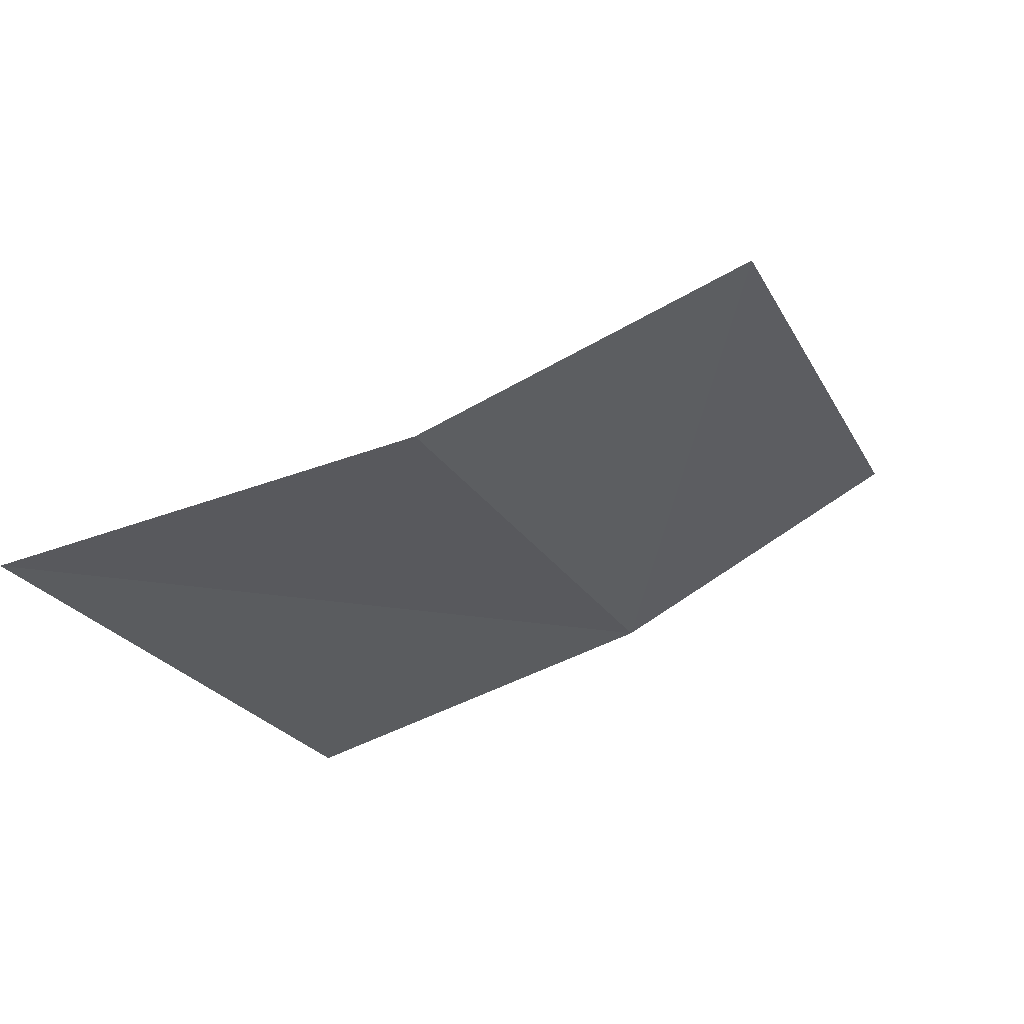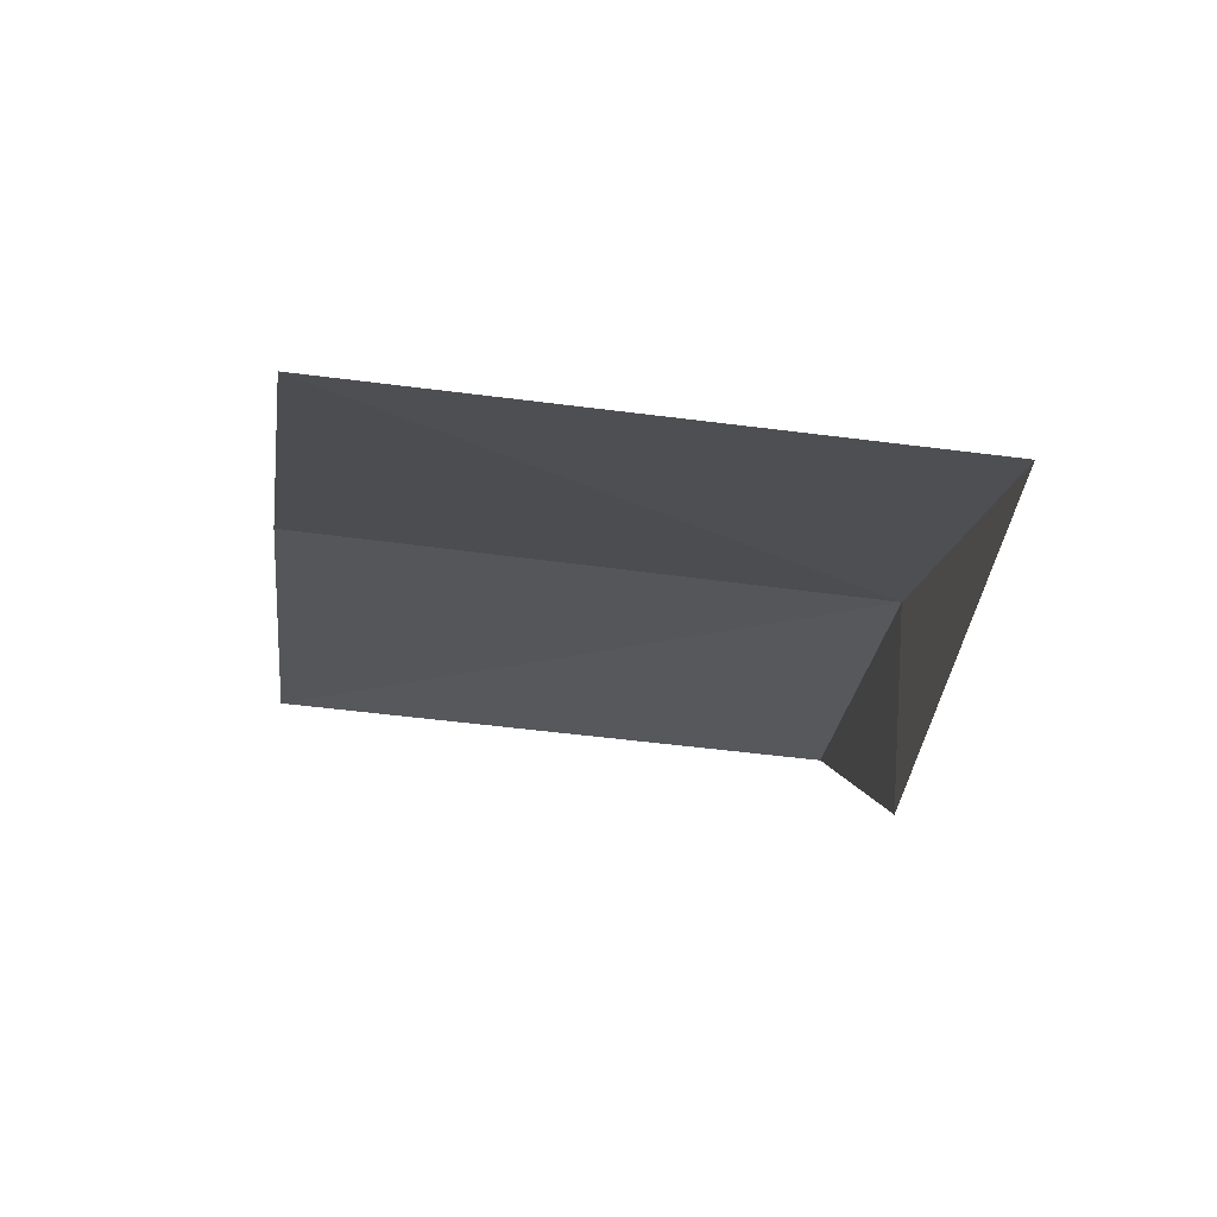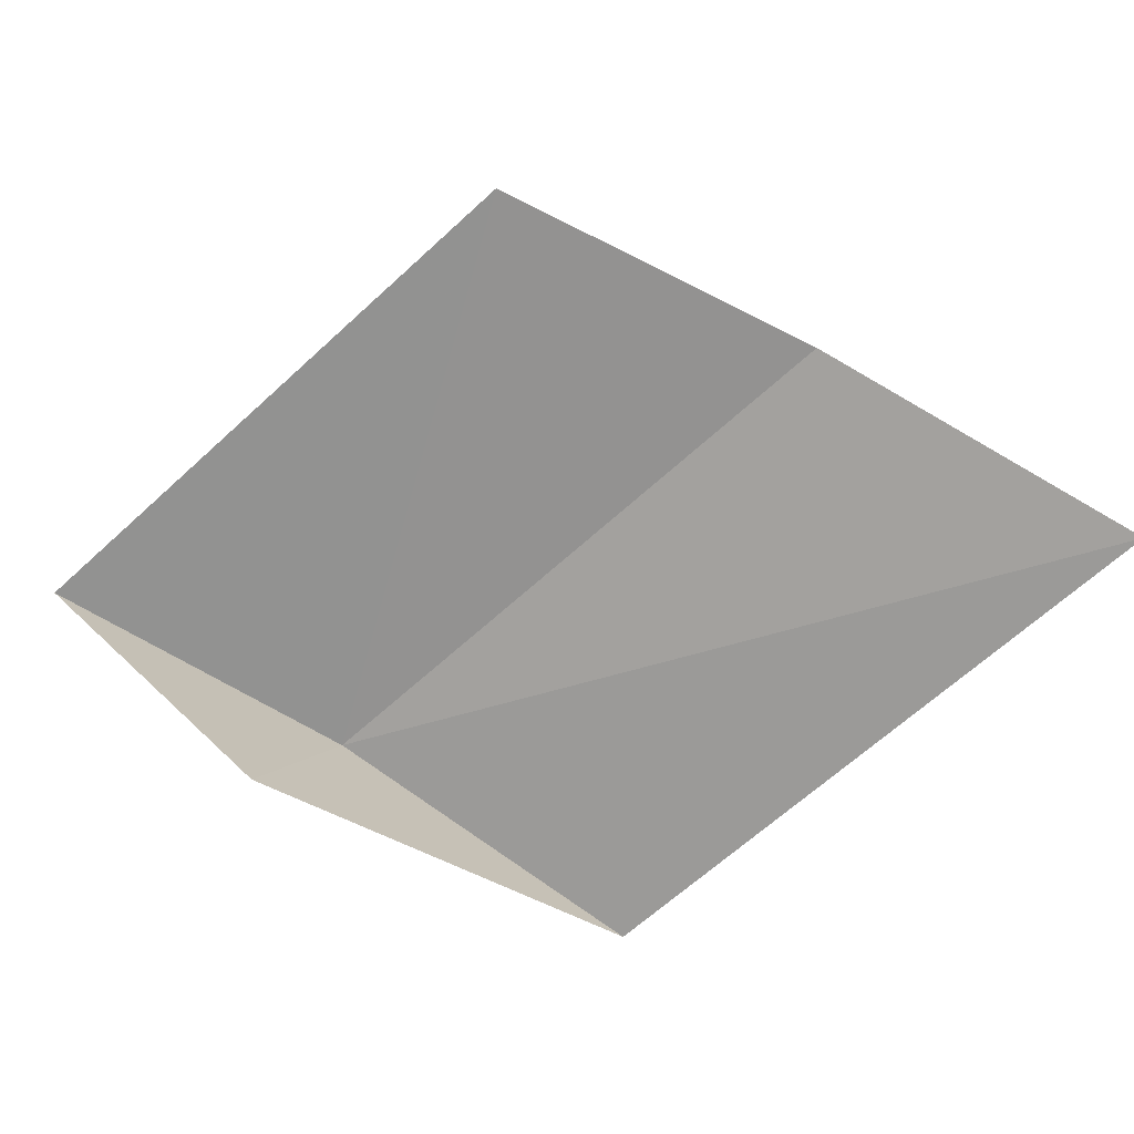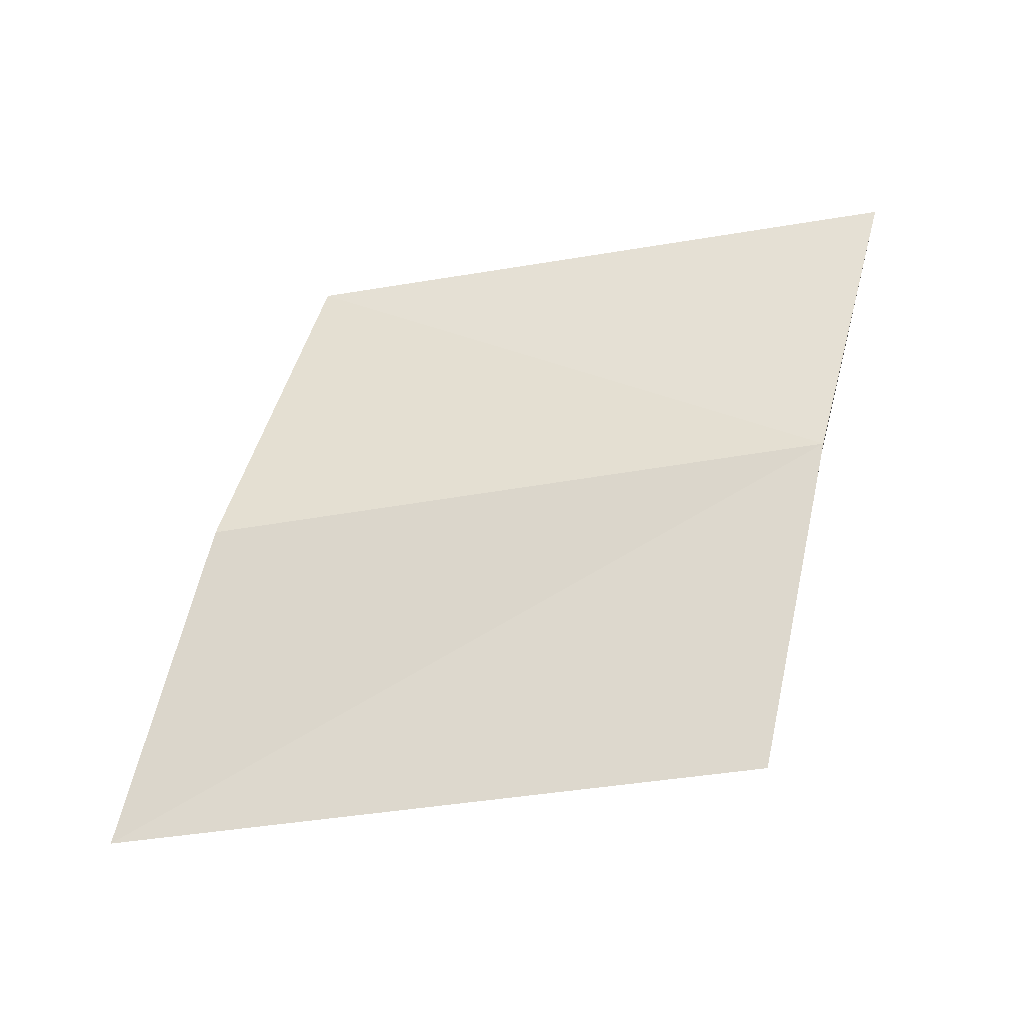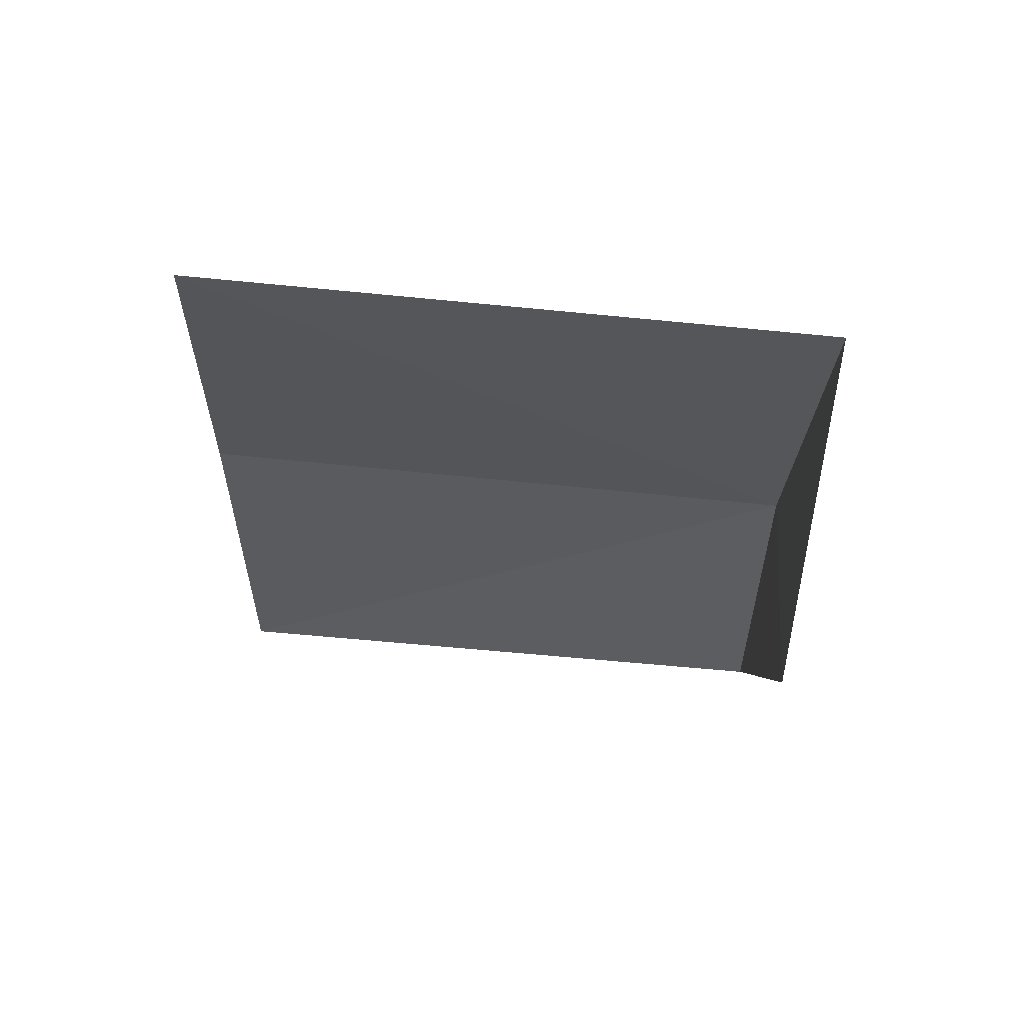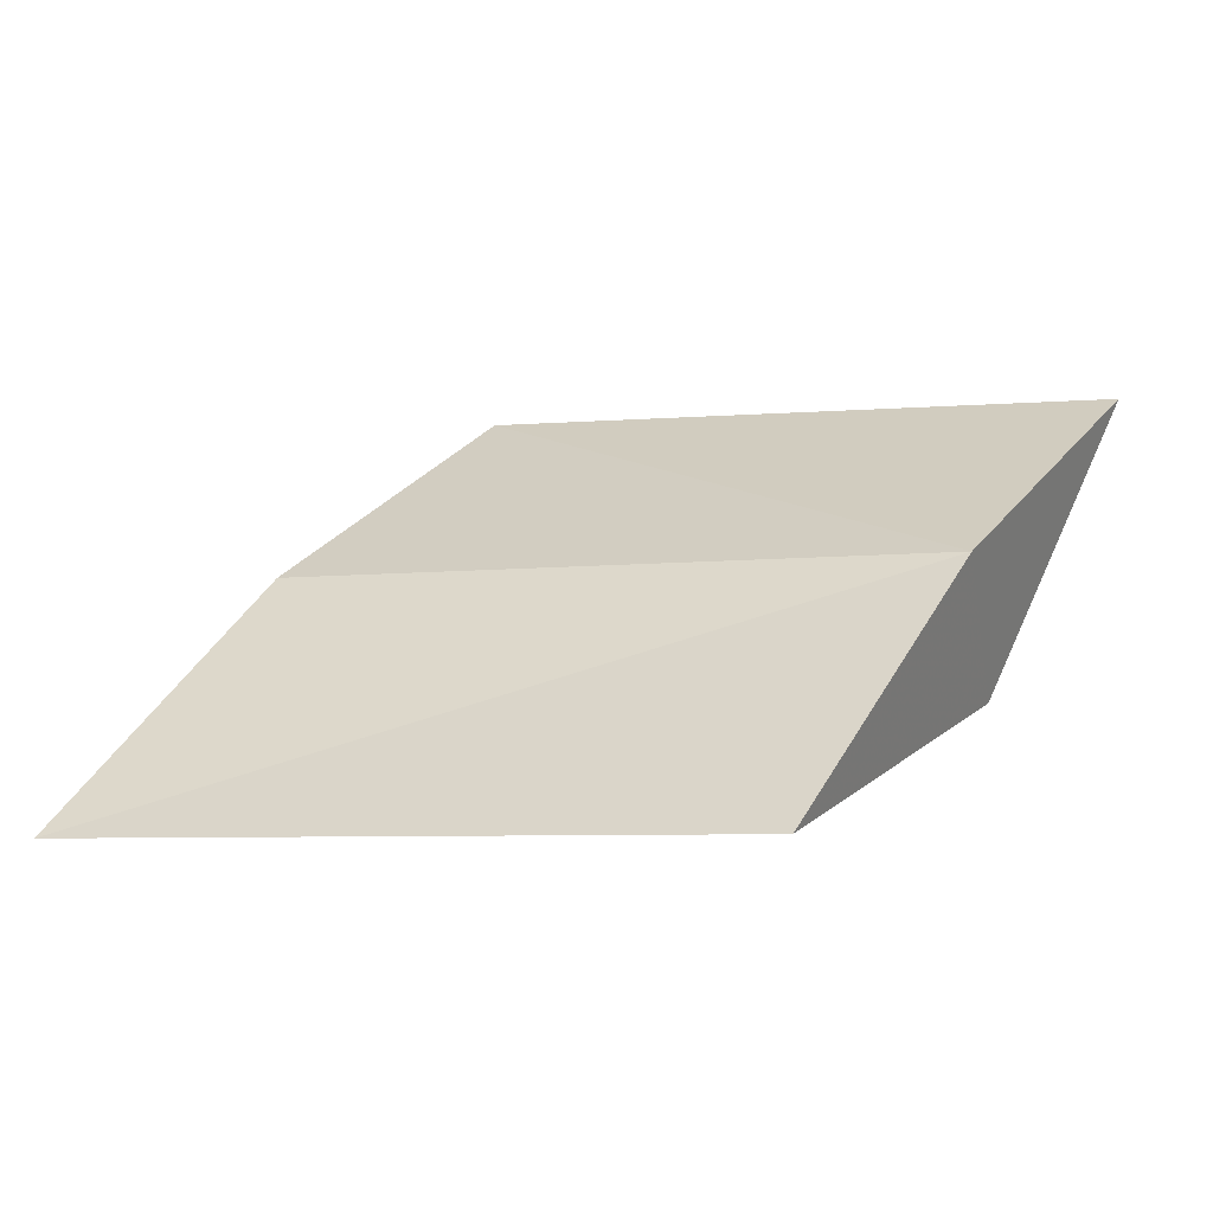
<metadata>
{"format":"obj","ext":"obj","renderer":"f3d","projection":"perspective","resolution":1024,"background":"white","views":[{"elev":71.4,"azim":144.2,"up":"+Z"},{"elev":-33.3,"azim":78.4,"up":"+Y"},{"elev":-74.6,"azim":-31.4,"up":"+Y"},{"elev":54.4,"azim":102.9,"up":"+Y"},{"elev":-41.0,"azim":85.8,"up":"+Y"},{"elev":30.6,"azim":120.0,"up":"+Y"}]}
</metadata>
<code>
v -636 -329.7 -112.2
v -636.2 -330.2 -112.2
v -636.7 -329.7 -112.3
v -635.6 -330 -110.9
v -634.9 -330.2 -110.8
v -635.3 -329.9 -112.2
v -636.4 -329.9 -110.9
f 1 4 5
f 1 5 6
f 1 3 7
f 1 7 4
f 1 2 3
f 1 6 2

</code>
